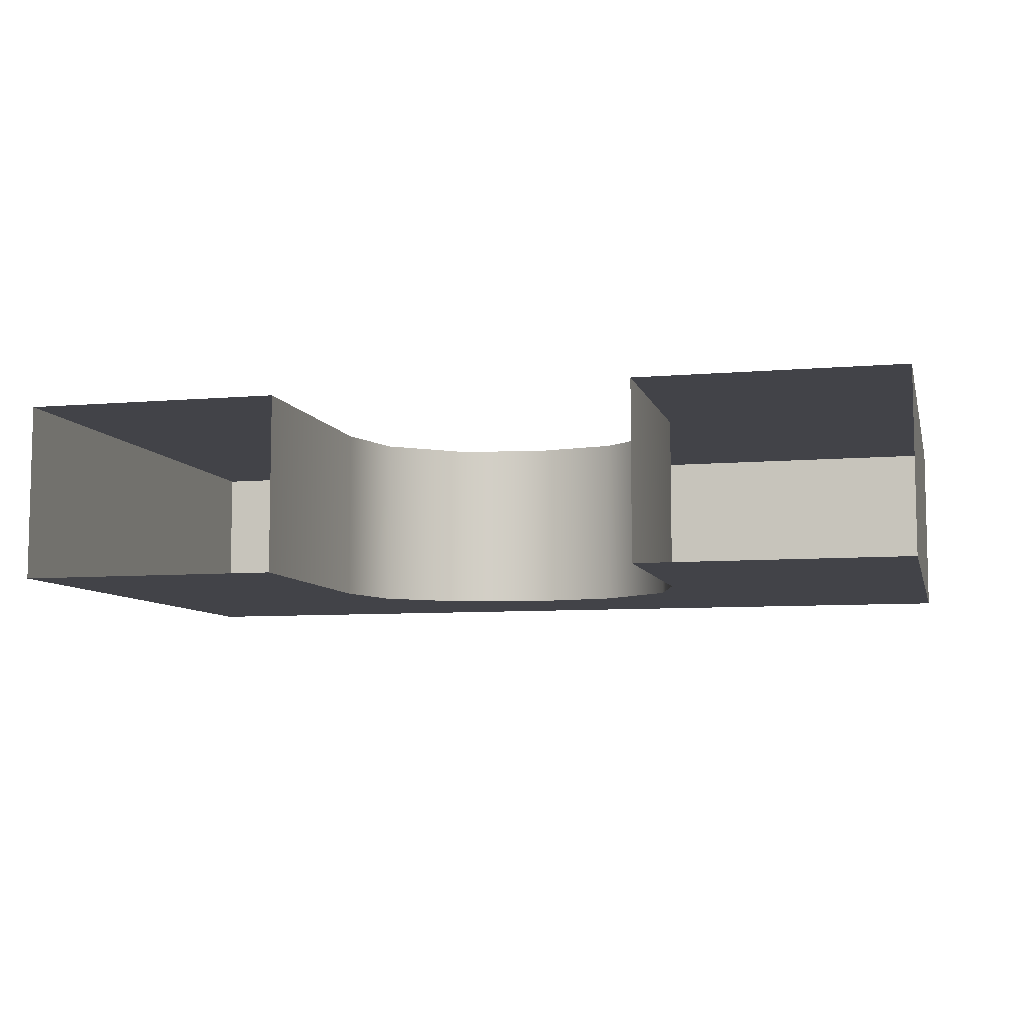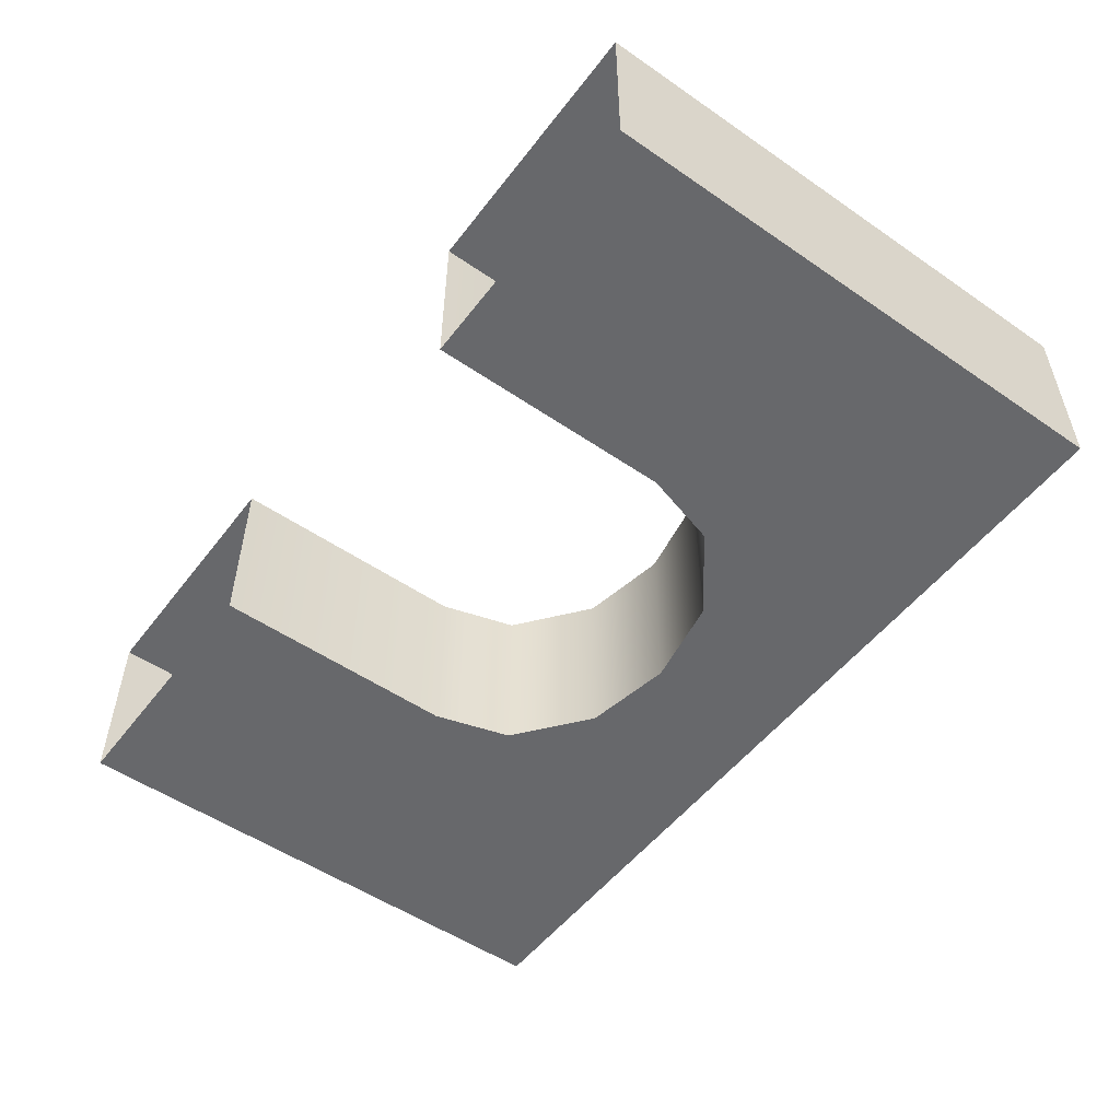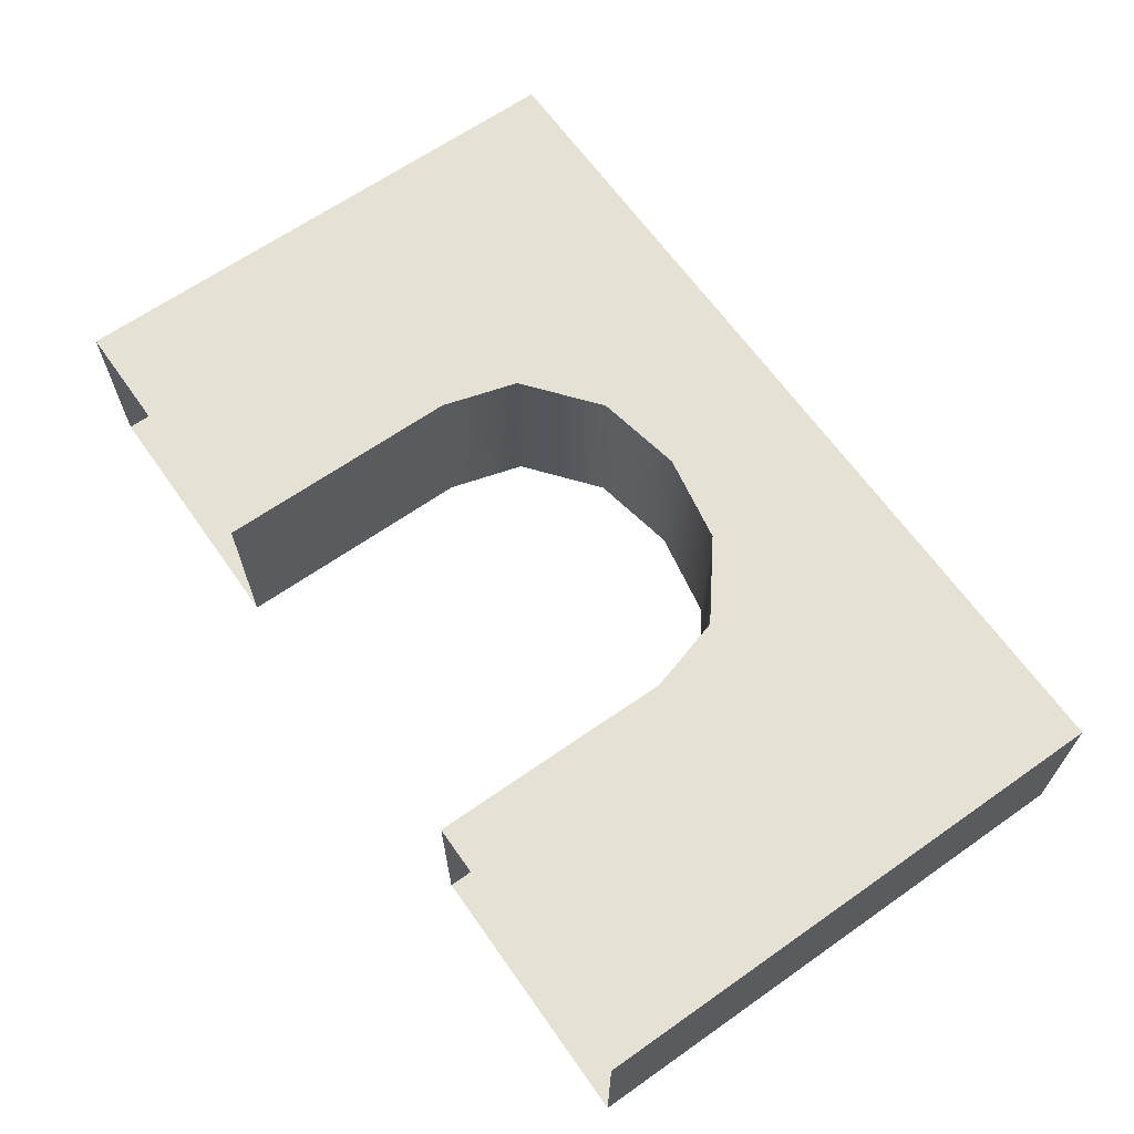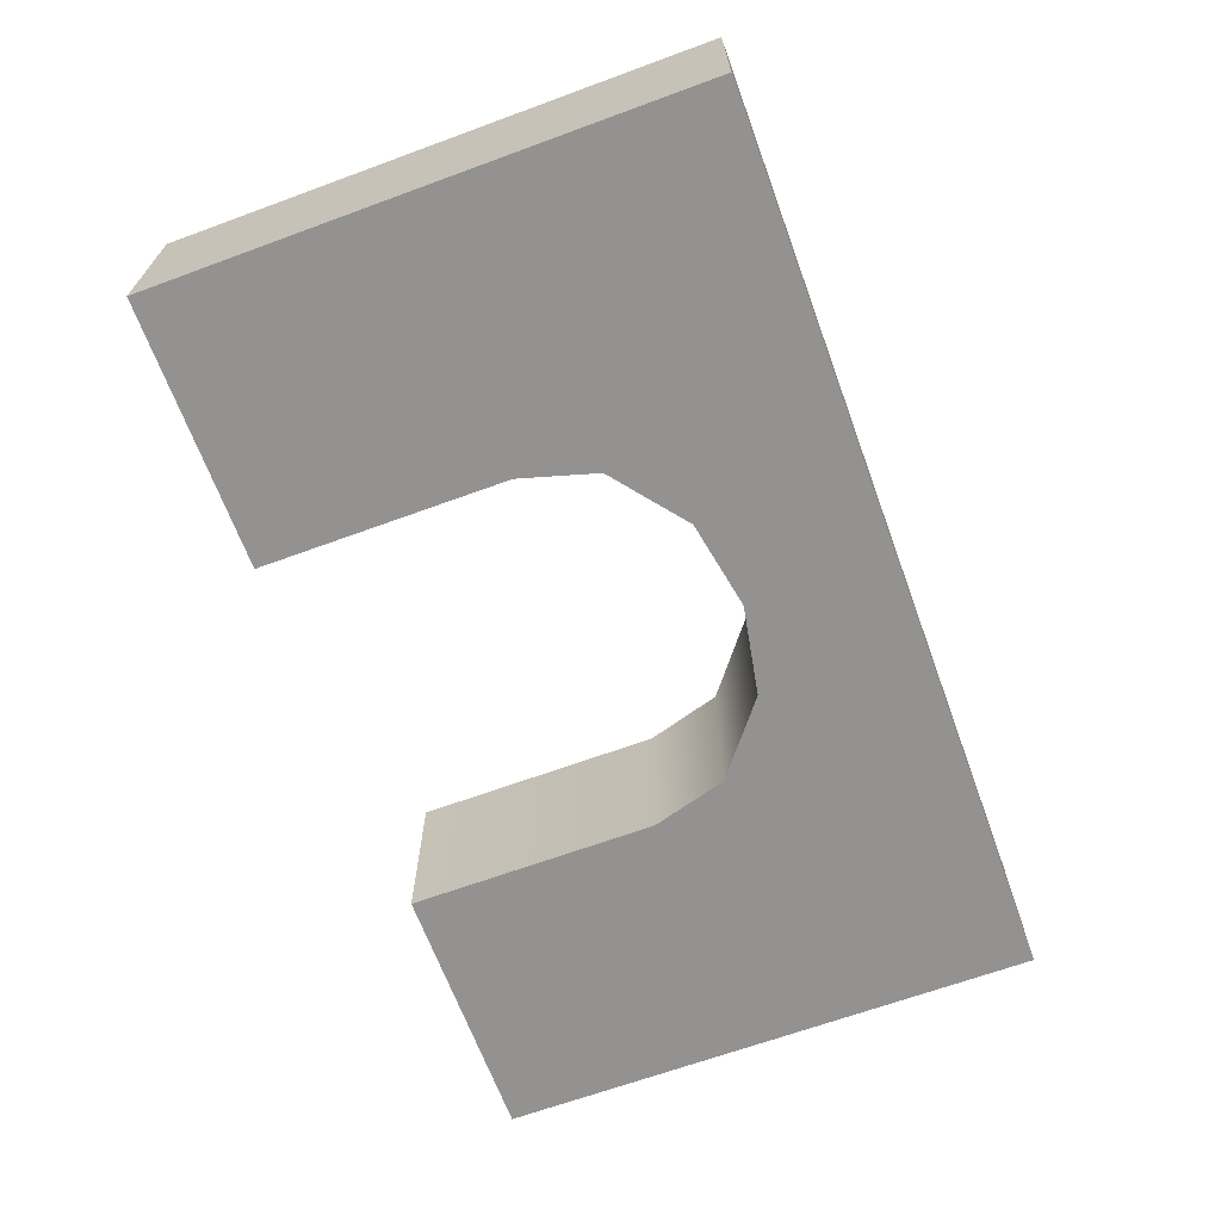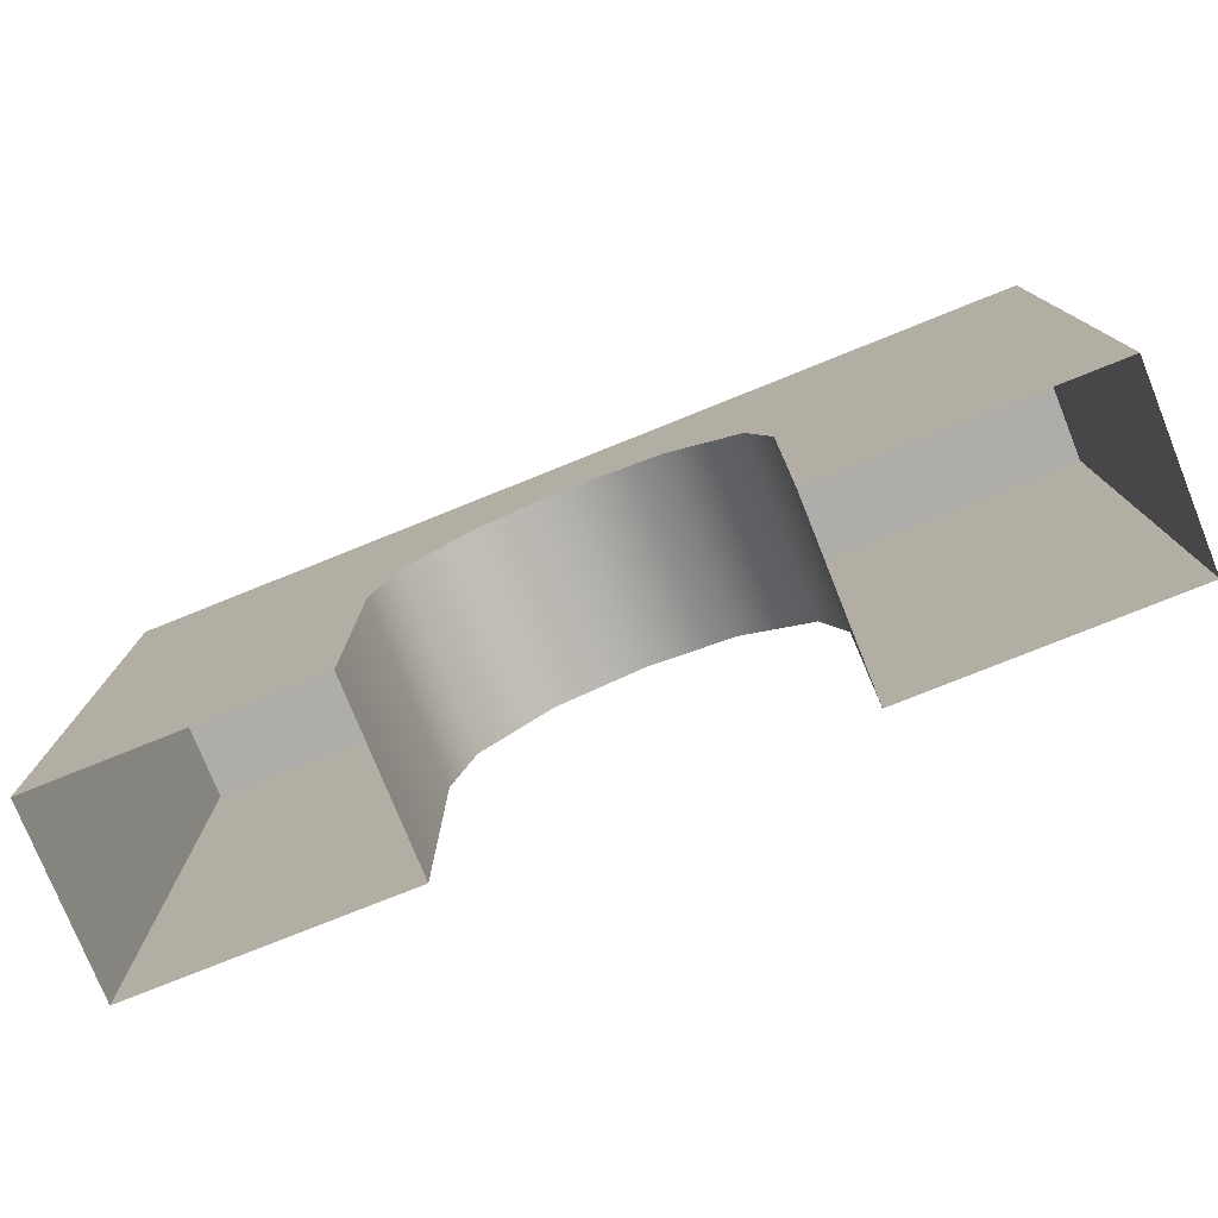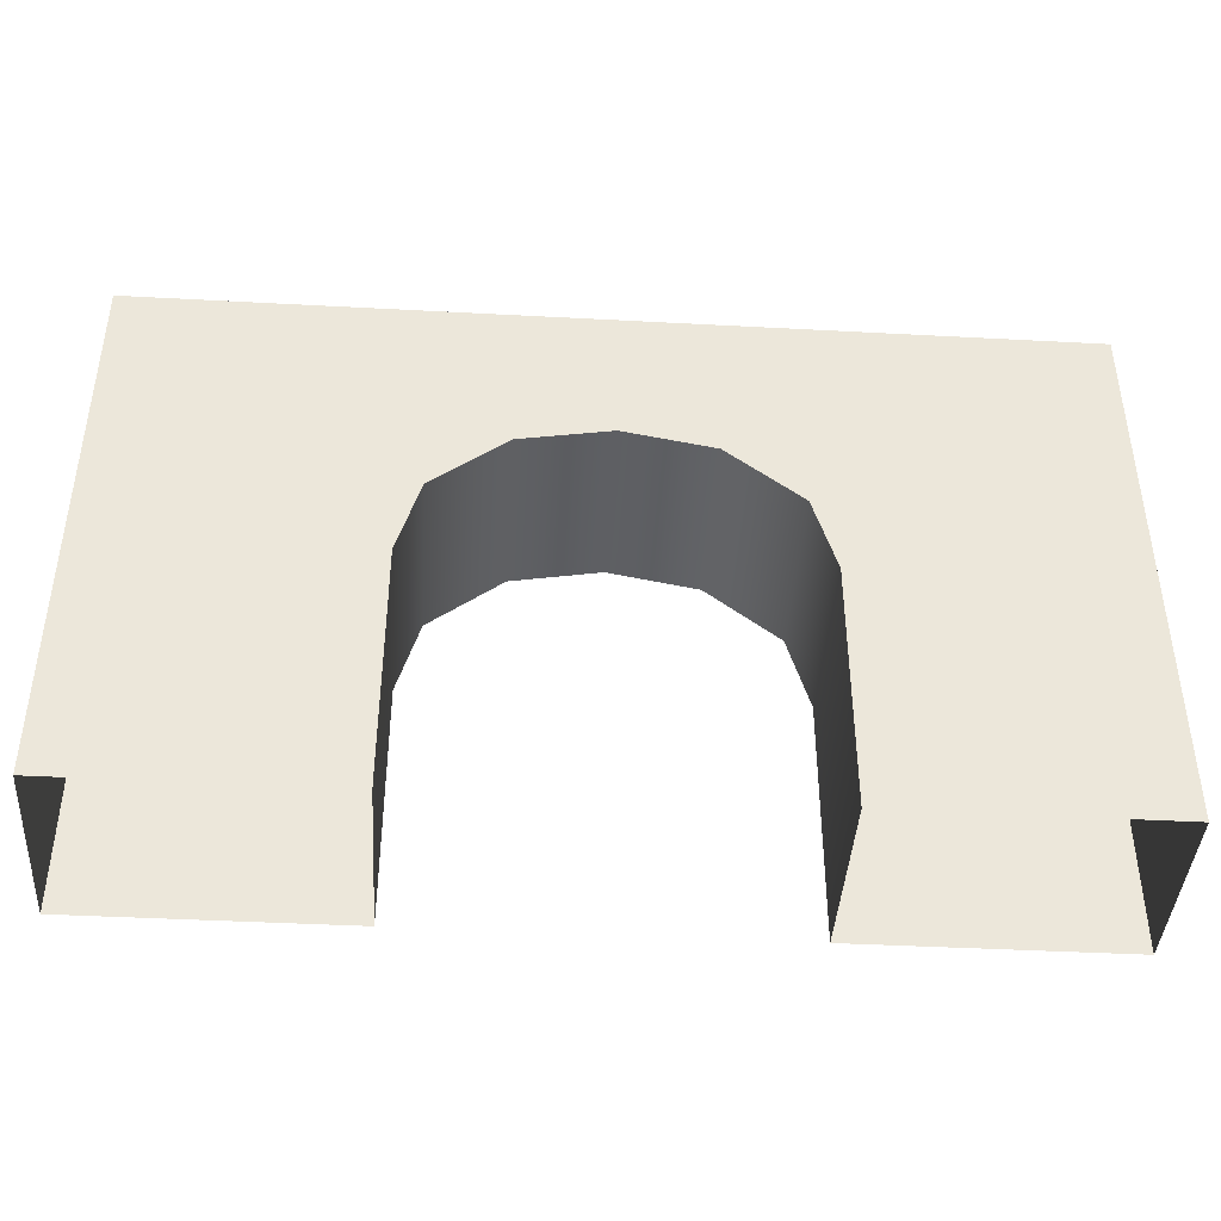
<metadata>
{"format":"obj","ext":"obj","renderer":"f3d","projection":"perspective","resolution":1024,"background":"white","views":[{"elev":-7.6,"azim":13.8,"up":"+Z"},{"elev":-52.3,"azim":53.5,"up":"+Z"},{"elev":65.1,"azim":54.8,"up":"+Z"},{"elev":-66.5,"azim":110.2,"up":"+Z"},{"elev":-77.2,"azim":-158.1,"up":"+Y"},{"elev":-41.8,"azim":-3.7,"up":"+Y"}]}
</metadata>
<code>
v  98.28 118.1 19.68
v  98.28 118.1 -0
v  -98.28 118.1 -0
v  -98.28 118.1 19.68
v  98.28 0 -0
v  98.28 0 19.68
v  -98.28 0 19.68
v  -40.22 0 19.68
v  -40.22 54 19.68
v  40.22 54 19.68
v  40.22 0 19.68
v  35.39 70.61 19.68
v  19.45 83.25 19.68
v  0 86.88 19.68
v  -19.45 83.25 19.68
v  -35.39 70.61 19.68
v  -98.28 0 -0
v  40.22 54 -0
v  40.22 0 -0
v  35.39 70.61 -0
v  19.45 83.25 -0
v  -0 86.88 -0
v  -19.45 83.25 -0
v  -35.39 70.61 -0
v  -40.22 54 -0
v  -40.22 0 -0
v  98.28 118.1 -19.68
v  -98.28 118.1 -19.68
v  98.28 0 -19.68
v  -98.28 0 -19.68
v  -40.22 54 -19.68
v  -40.22 0 -19.68
v  40.22 0 -19.68
v  40.22 54 -19.68
v  35.39 70.61 -19.68
v  19.45 83.25 -19.68
v  0 86.88 -19.68
v  -19.45 83.25 -19.68
v  -35.39 70.61 -19.68
o Object199
g Object199
f 1 2 3
f 3 4 1
f 5 2 1
f 1 6 5
f 7 8 9
f 9 4 7
f 10 11 6
f 12 10 6
f 12 6 1
f 13 12 1
f 14 13 1
f 15 14 1
f 15 1 4
f 16 15 4
f 9 16 4
f 7 4 3
f 3 17 7
f 11 10 18
f 18 19 11
f 10 12 20
f 20 18 10
f 12 13 21
f 21 20 12
f 13 14 22
f 22 21 13
f 14 15 23
f 23 22 14
f 15 16 24
f 24 23 15
f 16 9 25
f 25 24 16
f 9 8 26
f 26 25 9
f 27 28 3
f 3 2 27
f 5 29 27
f 27 2 5
f 30 28 31
f 31 32 30
f 29 33 34
f 29 34 35
f 27 29 35
f 27 35 36
f 27 36 37
f 27 37 38
f 28 27 38
f 28 38 39
f 31 28 39
f 30 17 3
f 3 28 30
f 33 19 18
f 18 34 33
f 34 18 20
f 20 35 34
f 35 20 21
f 21 36 35
f 36 21 22
f 22 37 36
f 37 22 23
f 23 38 37
f 38 23 24
f 24 39 38
f 39 24 25
f 25 31 39
f 31 25 26
f 26 32 31

</code>
